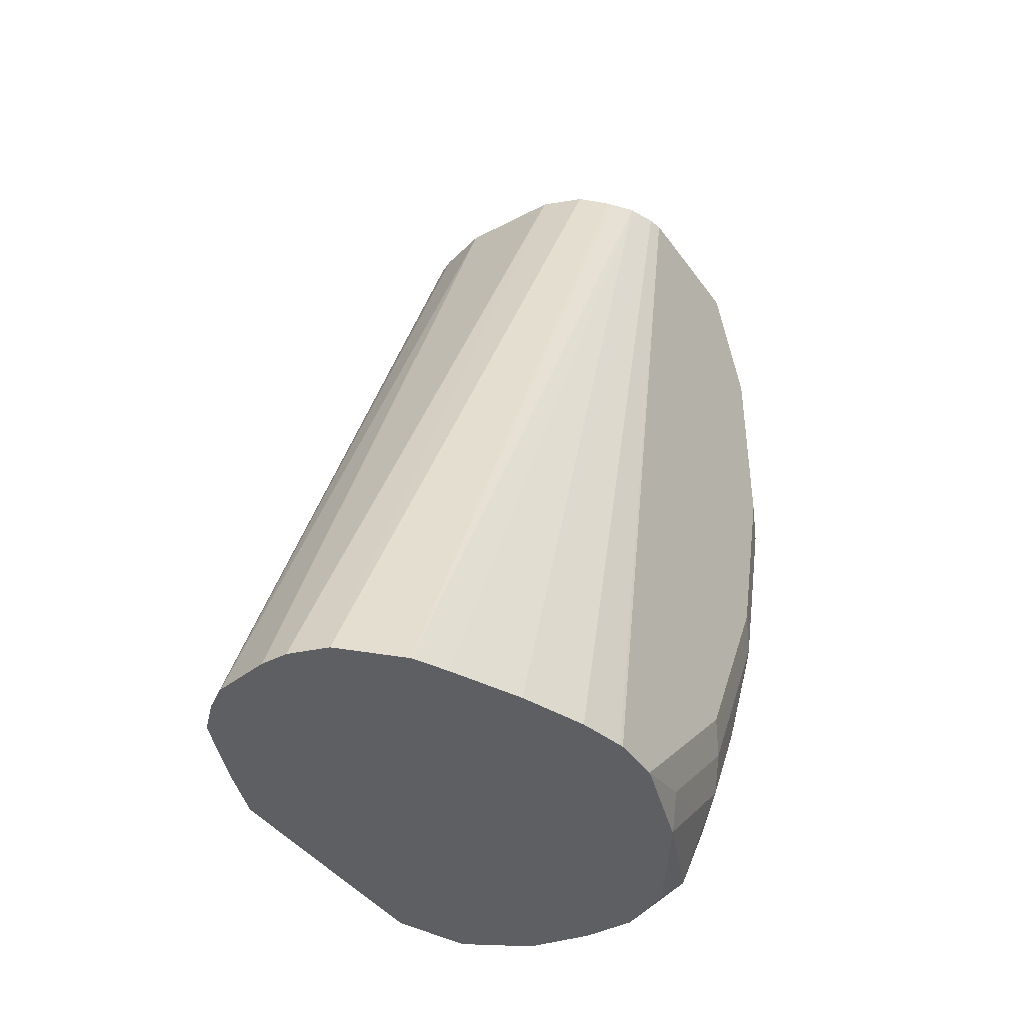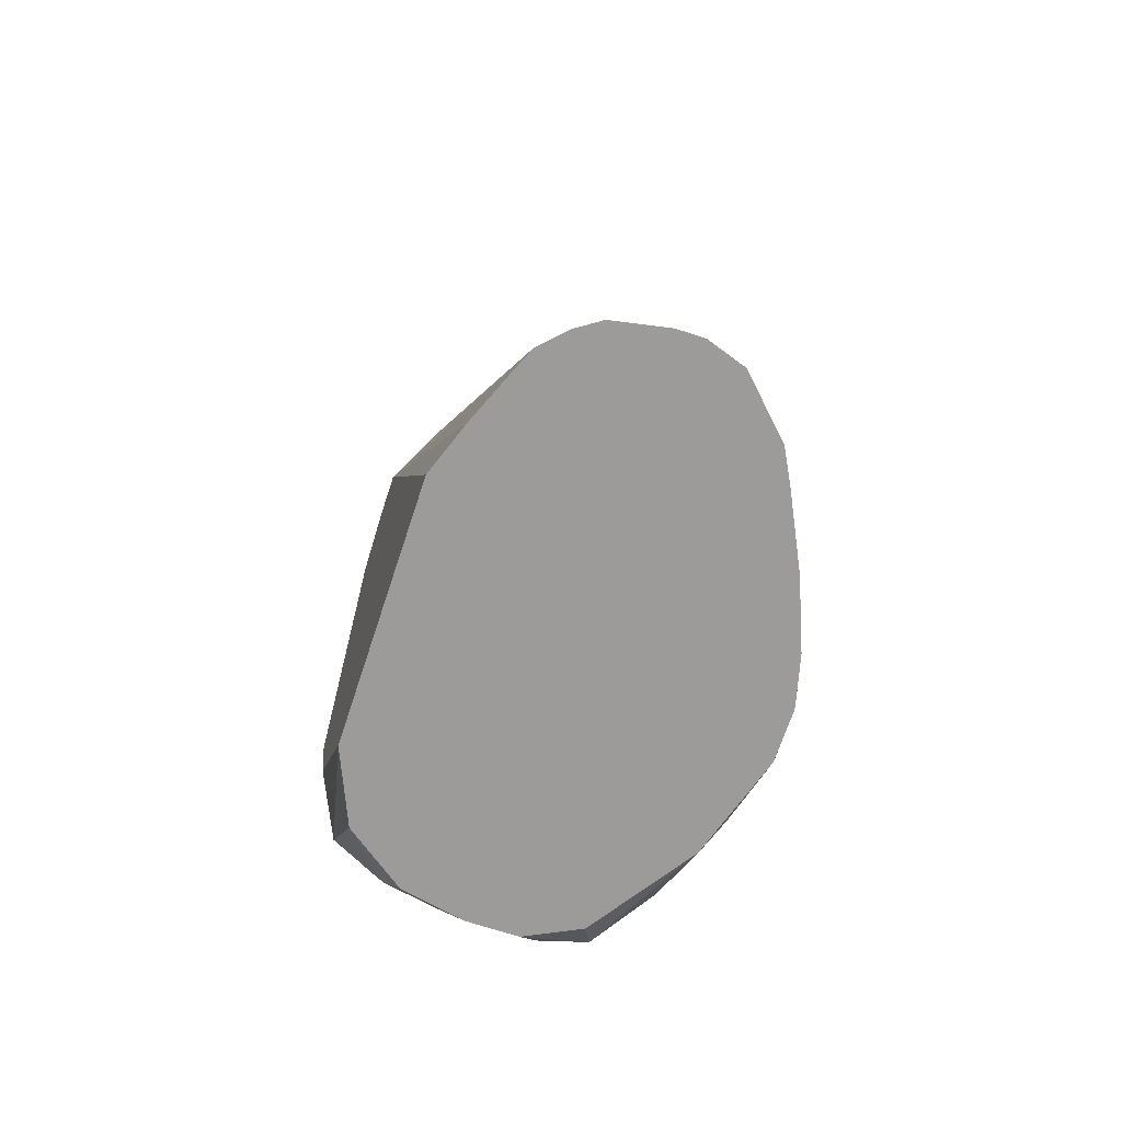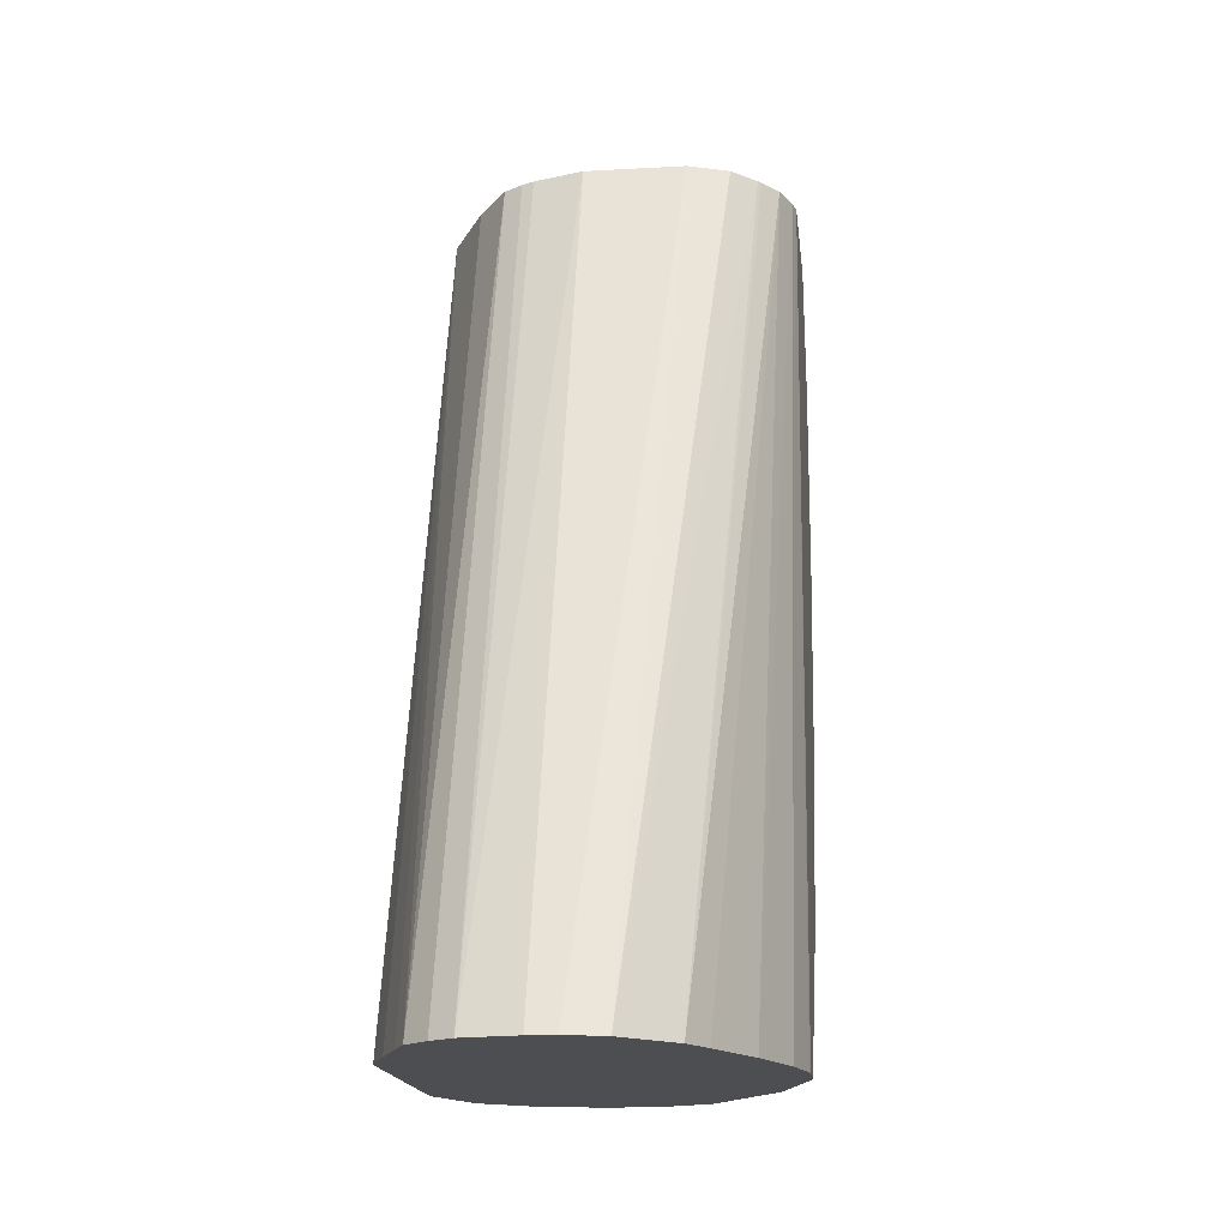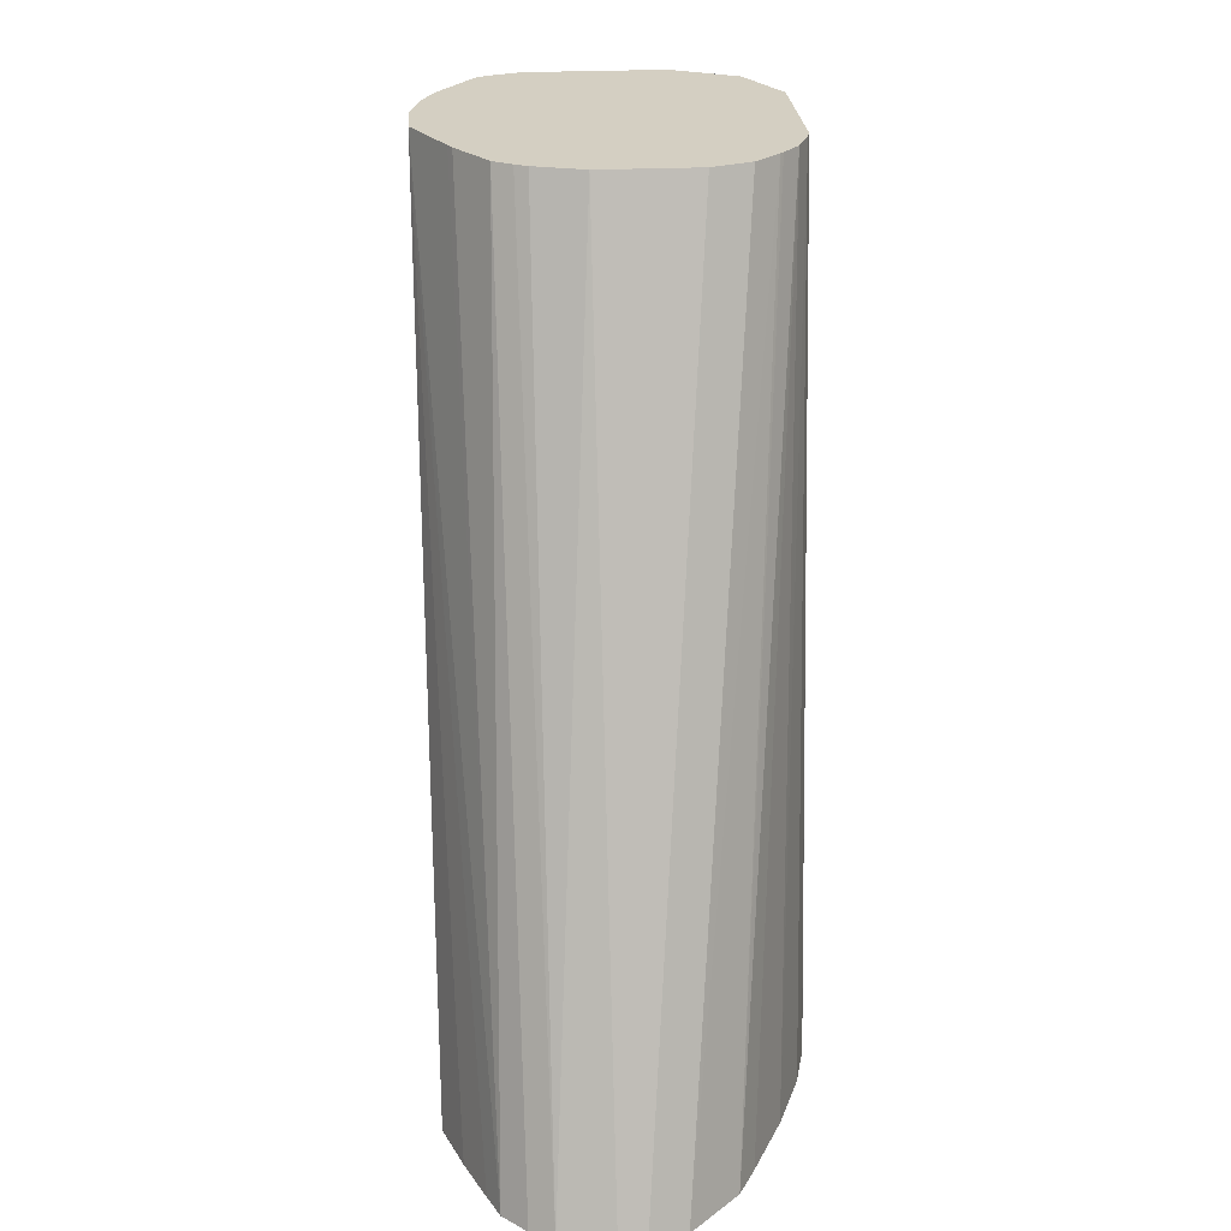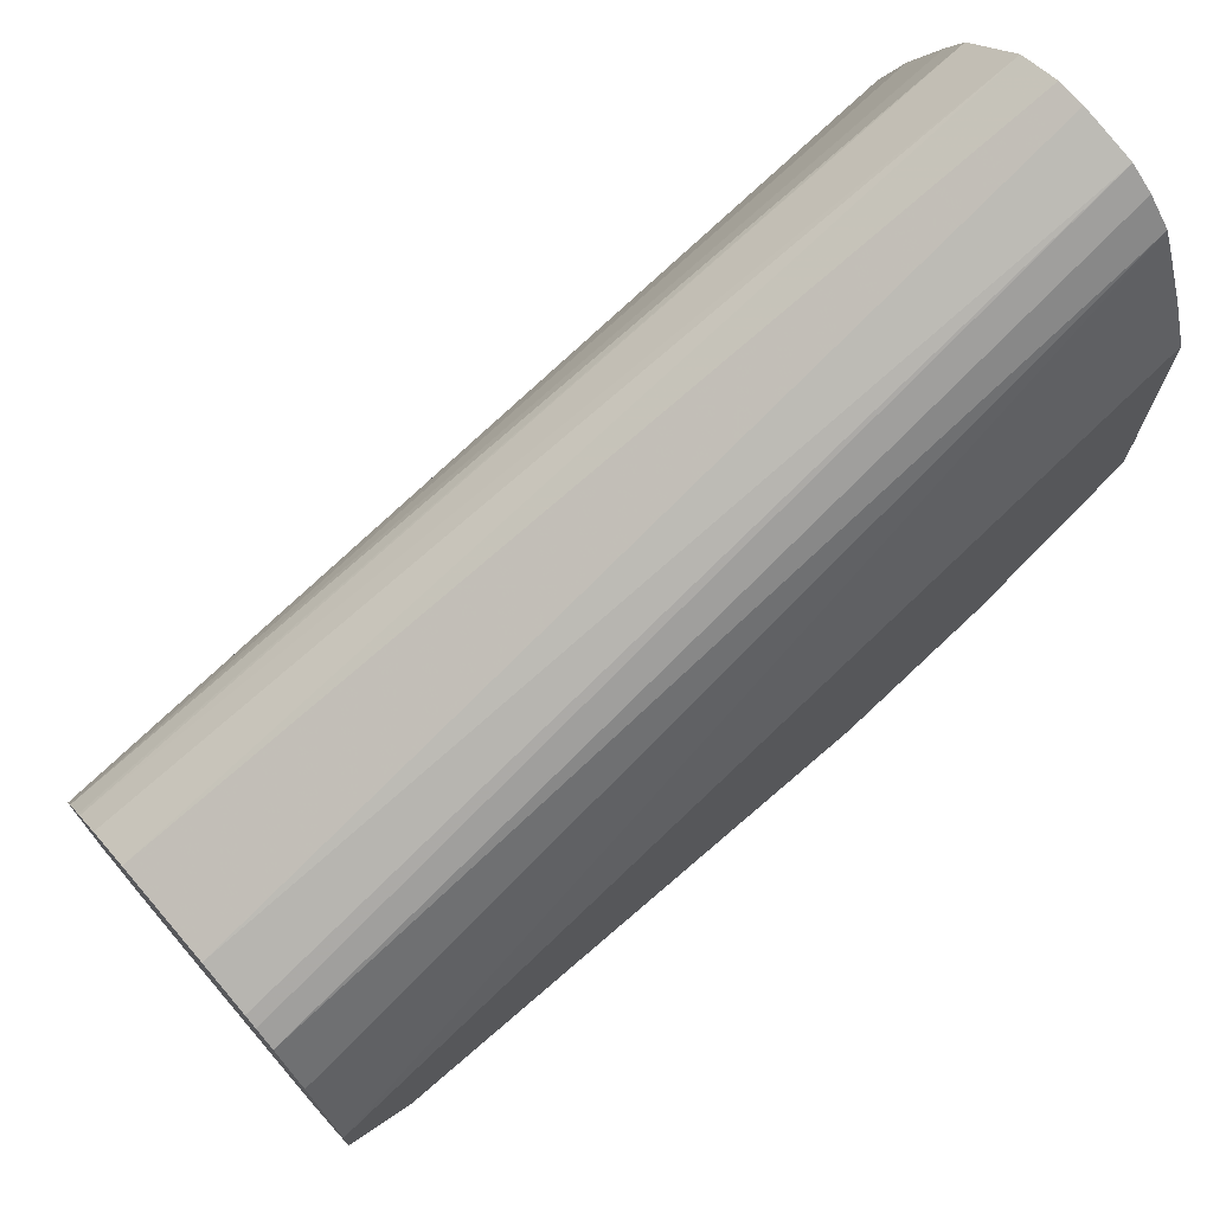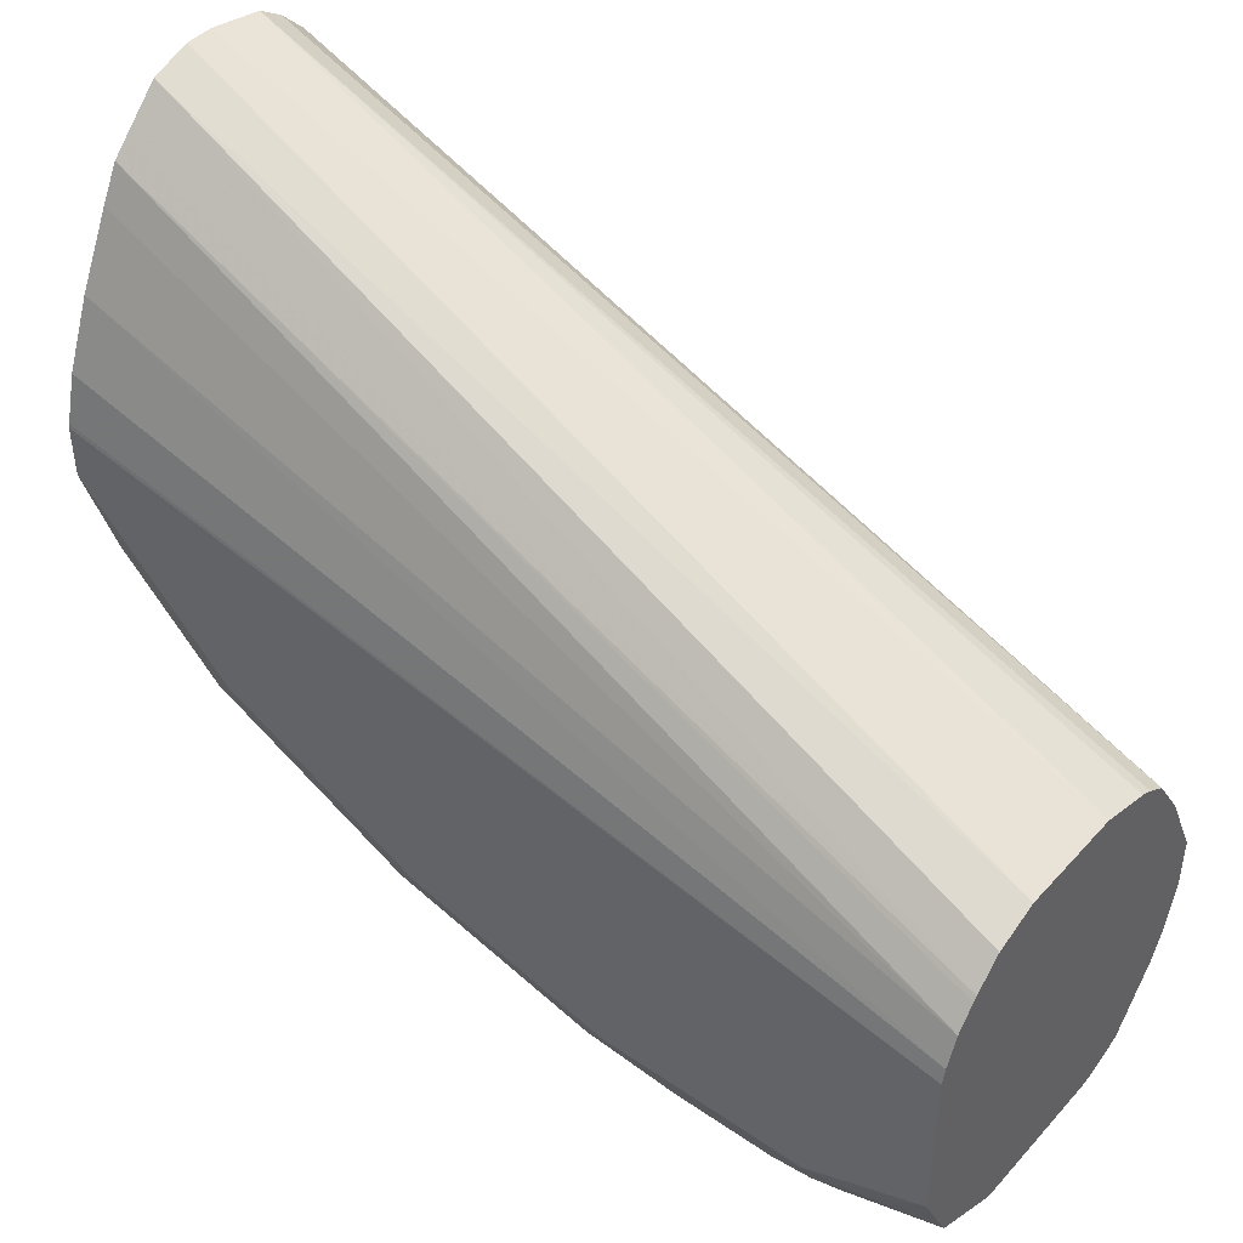
<metadata>
{"format":"obj","ext":"obj","renderer":"f3d","projection":"perspective","resolution":1024,"background":"white","views":[{"elev":-41.3,"azim":32.4,"up":"+Y"},{"elev":-69.7,"azim":-18.2,"up":"+Y"},{"elev":-16.8,"azim":6.5,"up":"+Y"},{"elev":25.4,"azim":-4.4,"up":"+Y"},{"elev":72.2,"azim":-130.8,"up":"+Z"},{"elev":44.1,"azim":128.8,"up":"+Z"}]}
</metadata>
<code>
v 0.009801 -0.2703 -0.6073
v -0.0003209 -0.2703 -0.6073
v 0.02427 -0.2703 -0.6122
v 0.03857 0.06263 -0.7305
v -0.02091 -0.2703 -0.6113
v 9.44e-06 0.06263 -0.7305
v 0.03824 -0.2703 -0.6261
v 0.06382 0.06263 -0.7458
v 0.05423 0.06263 -0.7365
v -0.02975 -0.2703 -0.6172
v -0.01928 0.06263 -0.7365
v -0.02405 0.06263 -0.7389
v -0.03135 0.06263 -0.7437
v 0.04355 -0.2703 -0.6315
v 0.0651 0.06263 -0.7473
v -0.03873 -0.2703 -0.6261
v -0.0434 0.06263 -0.7618
v 0.0502 -0.2703 -0.6441
v 0.07149 0.06263 -0.7554
v -0.04315 -0.2703 -0.6364
v -0.045 0.06263 -0.765
v -0.04983 0.06263 -0.7746
v -0.05786 0.06263 -0.7907
v 0.06283 -0.2703 -0.67
v 0.07577 0.06263 -0.7659
v -0.05065 -0.2703 -0.6547
v -0.05786 0.06263 -0.81
v -0.05786 -0.27 -0.675
v 0.07248 -0.2703 -0.6946
v 0.07714 0.06263 -0.7714
v -0.05786 -0.2703 -0.675
v -0.05371 0.06263 -0.8265
v -0.05786 0.03855 -0.8293
v 0.07681 -0.2703 -0.7119
v 0.07714 0.06263 -0.8293
v 0.07714 -0.27 -0.7136
v -0.05786 -0.2703 -0.7521
v -0.05286 0.06263 -0.8286
v -0.05142 0.04497 -0.8421
v -0.05786 -0.1543 -0.8293
v 0.07714 -0.2703 -0.7136
v 0.07071 0.06263 -0.8421
v 0.07714 0.01925 -0.8485
v 0.07232 0.03855 -0.8509
v -0.05786 -0.27 -0.7714
v -0.05779 -0.2703 -0.7713
v -0.04829 0.06263 -0.8387
v -0.04821 0.06263 -0.8389
v -0.03424 0.06263 -0.859
v -0.045 0.03213 -0.855
v -0.05142 -0.1478 -0.8421
v -0.045 -0.1607 -0.855
v -0.05786 -0.2121 -0.81
v 0.07701 -0.2703 -0.7328
v 0.07714 -0.27 -0.7328
v 0.06428 0.06263 -0.855
v 0.07071 0.01925 -0.8614
v 0.07714 -0.05786 -0.8485
v -0.04821 -0.2411 -0.8196
v -0.04621 -0.2703 -0.7983
v -0.03214 0.06263 -0.8614
v -0.02571 0.01283 -0.8742
v -0.02892 -0.1832 -0.8582
v -0.02571 -0.1029 -0.8742
v 9.44e-06 -0.09645 -0.8871
v 0.07697 -0.2703 -0.7332
v 0.07714 -0.2507 -0.7521
v 0.05461 0.06263 -0.8598
v 0.06749 0.0289 -0.863
v 0.05785 0.01925 -0.875
v 0.06428 -7.78e-06 -0.8742
v 0.07071 -0.05786 -0.8614
v 0.07232 -0.0675 -0.8582
v 0.07714 -0.135 -0.8293
v -0.02892 -0.2603 -0.8196
v -0.02393 -0.2703 -0.8146
v -0.02884 0.06263 -0.863
v -0.01285 0.02571 -0.8807
v -0.01606 -0.1703 -0.8646
v 9.44e-06 -0.1736 -0.8678
v -0.006426 -0.1993 -0.855
v 9.44e-06 0.01925 -0.8871
v 0.01928 -0.09645 -0.8871
v 0.00322 -0.1125 -0.8839
v 0.065 -0.2703 -0.7711
v 0.06508 -0.27 -0.7714
v 0.07232 -0.2603 -0.7618
v 0.07714 -0.2121 -0.7907
v 0.05143 0.06263 -0.8614
v 0.0482 0.009639 -0.8823
v 0.03857 0.06263 -0.8678
v 0.03857 -7.78e-06 -0.8871
v 0.06428 -0.0386 -0.8742
v 0.07232 -0.1446 -0.8389
v 0.06428 -0.135 -0.855
v 0.07714 -0.1736 -0.81
v -0.006426 -0.2378 -0.8357
v -0.0003209 -0.2703 -0.8194
v -0.01928 0.06263 -0.8668
v 0.02169 -0.1157 -0.8823
v 0.02169 -0.1736 -0.863
v 0.006432 -0.1864 -0.8614
v 0.006432 -0.225 -0.8421
v -0.0145 0.06263 -0.8678
v 0.01928 0.01925 -0.8871
v 0.03857 -0.0386 -0.8871
v 0.04499 -0.09645 -0.8742
v 0.06484 -0.2703 -0.7714
v 0.06467 -0.2703 -0.7717
v 0.04339 -0.2603 -0.8196
v 0.06508 -0.2507 -0.7907
v 0.07232 -0.2218 -0.8003
v 0.02892 0.0289 -0.8823
v 0.07232 -0.1832 -0.8196
v 0.06508 -0.1929 -0.8293
v 0.05303 -0.2025 -0.8389
v 0.04339 -0.2218 -0.8389
v 0.04097 -0.2121 -0.8437
v 0.04097 -0.1543 -0.863
v 0.01895 -0.2703 -0.8194
v 0.02571 -0.225 -0.8421
v 0.03873 -0.2703 -0.8096
v 0.05303 -0.2411 -0.8196
v 0.06508 -0.2314 -0.81
v 0.02571 -0.2635 -0.8228
f 66 86 87
f 66 85 86
f 65 80 79
f 65 84 80
f 65 83 84
f 120 121 125
f 65 105 92
f 65 82 105
f 63 81 75
f 66 87 67
f 63 65 79
f 65 106 83
f 67 87 112
f 71 106 92
f 68 70 89
f 69 71 70
f 70 71 90
f 70 90 91
f 70 91 89
f 71 92 90
f 71 93 106
f 72 73 93
f 73 94 95
f 73 95 93
f 74 96 114
f 63 80 81
f 74 114 94
f 67 112 88
f 63 79 80
f 52 65 63
f 62 82 65
f 75 97 98
f 46 59 60
f 49 61 50
f 50 61 62
f 50 62 64
f 50 64 52
f 45 53 59
f 52 63 59
f 52 59 53
f 52 64 65
f 54 66 55
f 55 66 67
f 56 57 69
f 56 69 70
f 56 70 68
f 57 71 69
f 57 72 93
f 57 93 71
f 58 73 72
f 58 74 94
f 58 94 73
f 59 75 60
f 59 63 75
f 60 75 76
f 61 77 78
f 61 78 62
f 62 78 82
f 62 65 64
f 75 98 76
f 110 116 123
f 77 99 78
f 95 115 116
f 95 116 117
f 95 117 118
f 95 118 119
f 95 119 107
f 98 103 121
f 98 121 120
f 100 107 119
f 100 119 118
f 100 118 101
f 101 118 121
f 101 121 102
f 102 121 103
f 109 122 110
f 110 123 124
f 110 124 111
f 110 122 120
f 110 120 125
f 110 125 121
f 110 121 117
f 110 117 116
f 112 124 115
f 112 115 114
f 115 124 123
f 115 123 116
f 117 121 118
f 45 59 46
f 94 115 95
f 75 81 97
f 94 114 115
f 92 105 113
f 78 99 82
f 80 84 100
f 80 100 101
f 80 101 102
f 80 102 81
f 81 102 103
f 81 103 98
f 81 98 97
f 82 99 104
f 82 104 91
f 82 91 105
f 83 106 93
f 83 93 107
f 83 107 100
f 83 100 84
f 85 108 86
f 86 108 109
f 86 109 110
f 86 110 111
f 86 111 87
f 87 111 124
f 87 124 112
f 88 112 114
f 88 114 96
f 90 92 113
f 90 113 91
f 91 113 105
f 93 95 107
f 44 57 56
f 65 92 106
f 43 58 72
f 3 7 8
f 3 8 9
f 3 9 4
f 4 9 8
f 4 8 15
f 4 15 19
f 4 19 25
f 4 25 30
f 4 30 35
f 4 35 42
f 4 42 56
f 4 56 68
f 4 68 89
f 4 89 91
f 4 91 104
f 4 104 99
f 4 99 77
f 4 77 61
f 4 61 49
f 4 48 47
f 4 47 38
f 4 38 32
f 4 32 27
f 4 27 23
f 4 23 22
f 4 22 21
f 4 21 17
f 2 6 5
f 4 17 13
f 1 6 2
f 1 3 4
f 43 72 57
f 1 2 5
f 1 5 10
f 1 10 16
f 1 16 20
f 1 20 26
f 1 26 31
f 1 31 37
f 1 37 46
f 1 46 60
f 1 60 76
f 1 76 98
f 1 98 120
f 1 120 122
f 1 122 109
f 1 109 108
f 1 108 85
f 1 85 66
f 1 66 54
f 1 54 41
f 1 41 34
f 1 34 29
f 1 29 24
f 1 24 18
f 1 18 14
f 1 14 7
f 1 7 3
f 1 4 6
f 4 13 12
f 4 49 48
f 4 11 6
f 30 36 41
f 30 41 55
f 30 55 67
f 30 67 88
f 30 88 96
f 30 96 74
f 30 74 58
f 30 58 43
f 4 12 11
f 32 38 39
f 32 39 33
f 33 39 51
f 33 51 40
f 30 34 36
f 34 41 36
f 35 44 42
f 37 45 46
f 38 47 39
f 39 47 48
f 39 48 49
f 39 49 50
f 39 50 52
f 39 52 51
f 40 51 52
f 40 52 53
f 41 54 55
f 42 44 56
f 43 57 44
f 35 43 44
f 29 34 30
f 30 43 35
f 26 28 31
f 5 6 11
f 5 11 12
f 5 12 13
f 27 32 33
f 7 14 8
f 8 14 15
f 10 13 16
f 13 17 16
f 14 18 19
f 14 19 15
f 16 17 21
f 16 21 22
f 16 22 23
f 5 13 10
f 18 24 19
f 16 23 20
f 25 29 30
f 24 29 25
f 23 31 28
f 23 37 31
f 23 45 37
f 23 28 26
f 23 40 53
f 23 33 40
f 23 27 33
f 20 23 26
f 19 24 25
f 23 53 45

</code>
